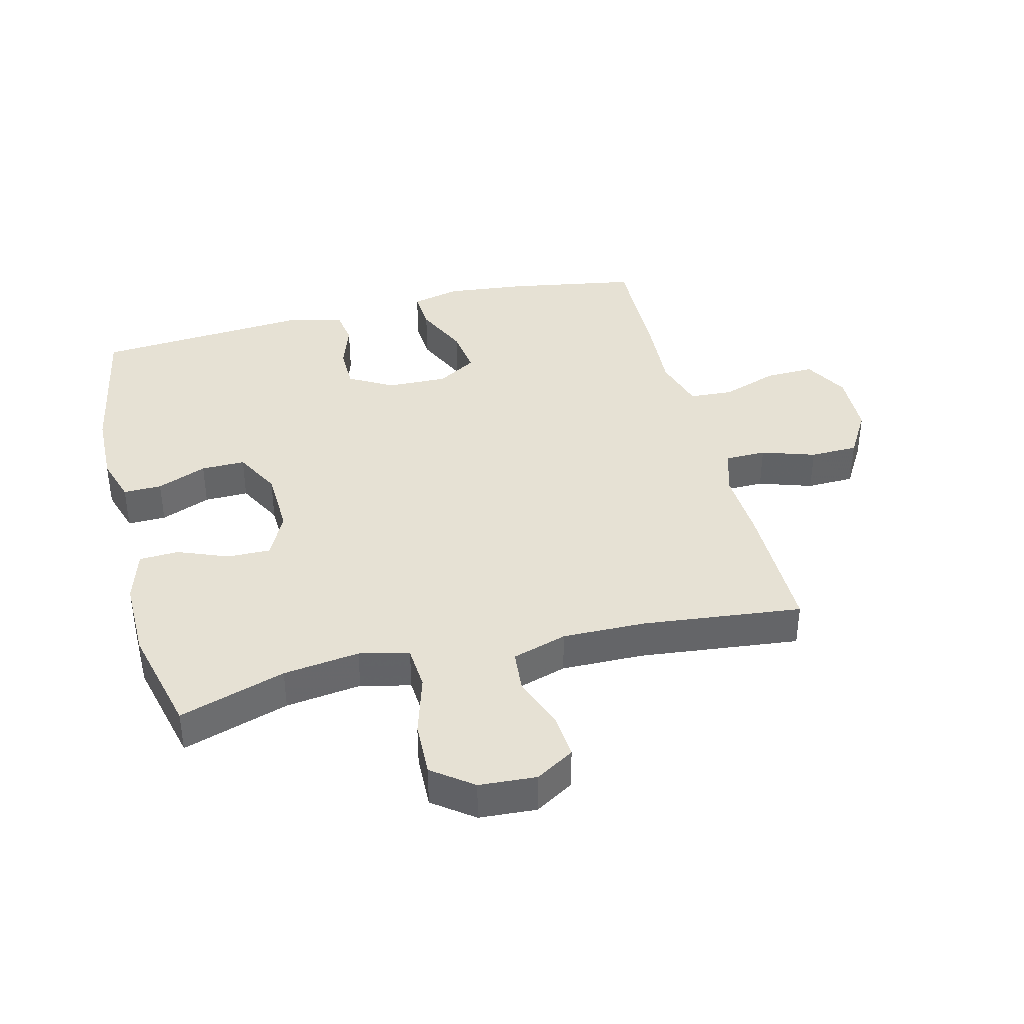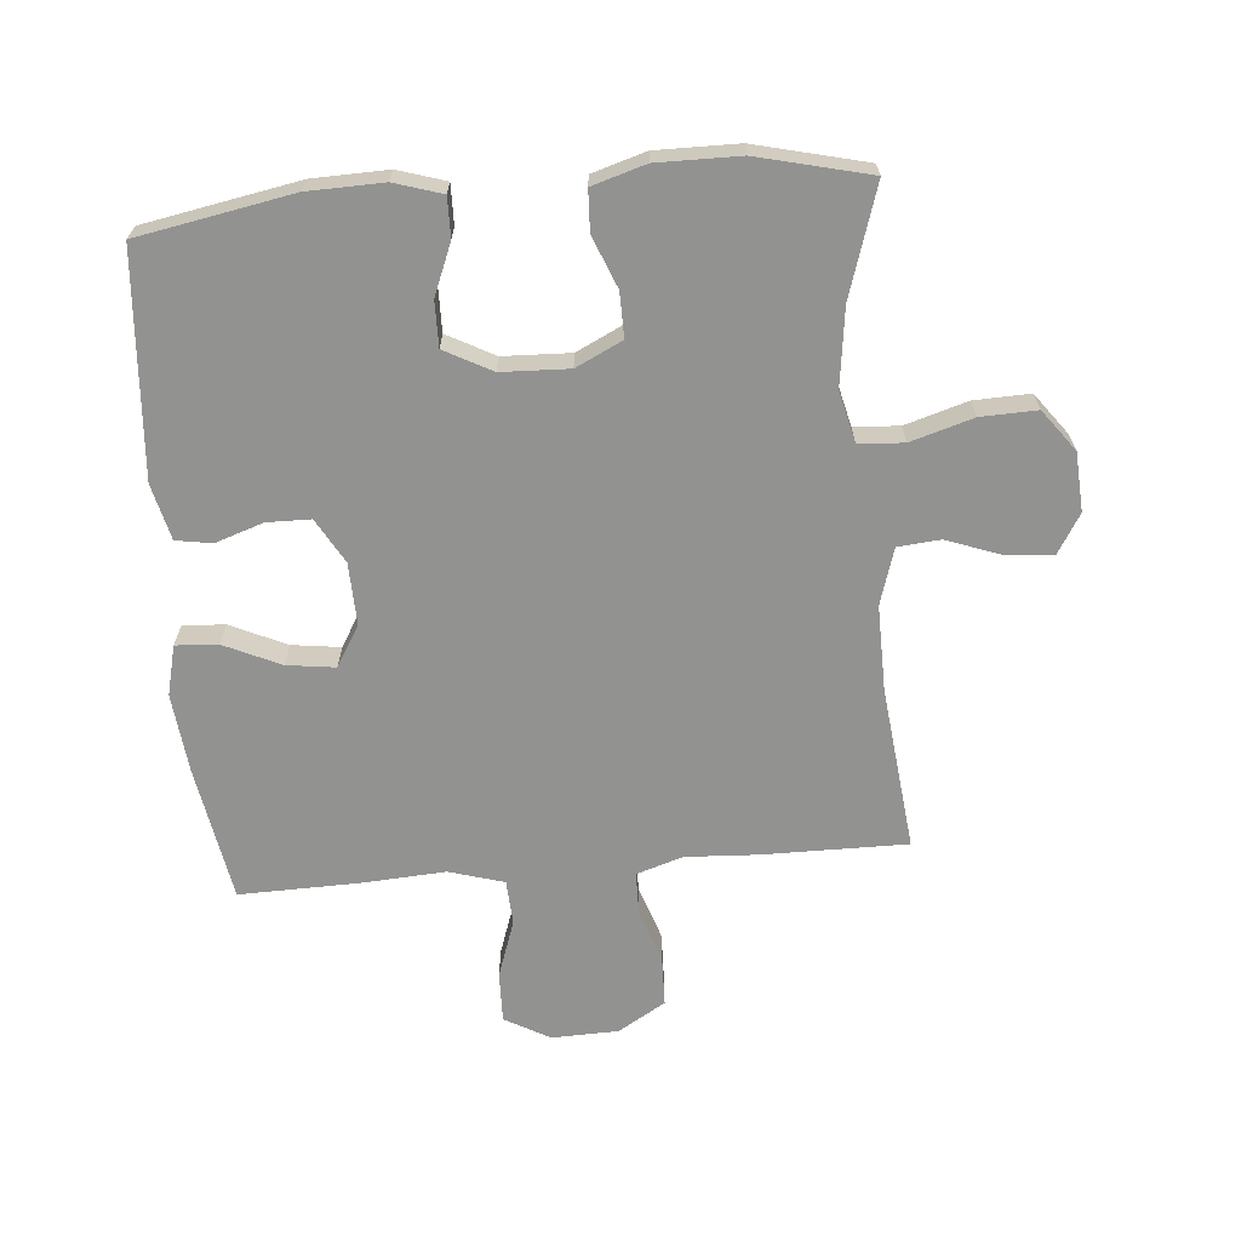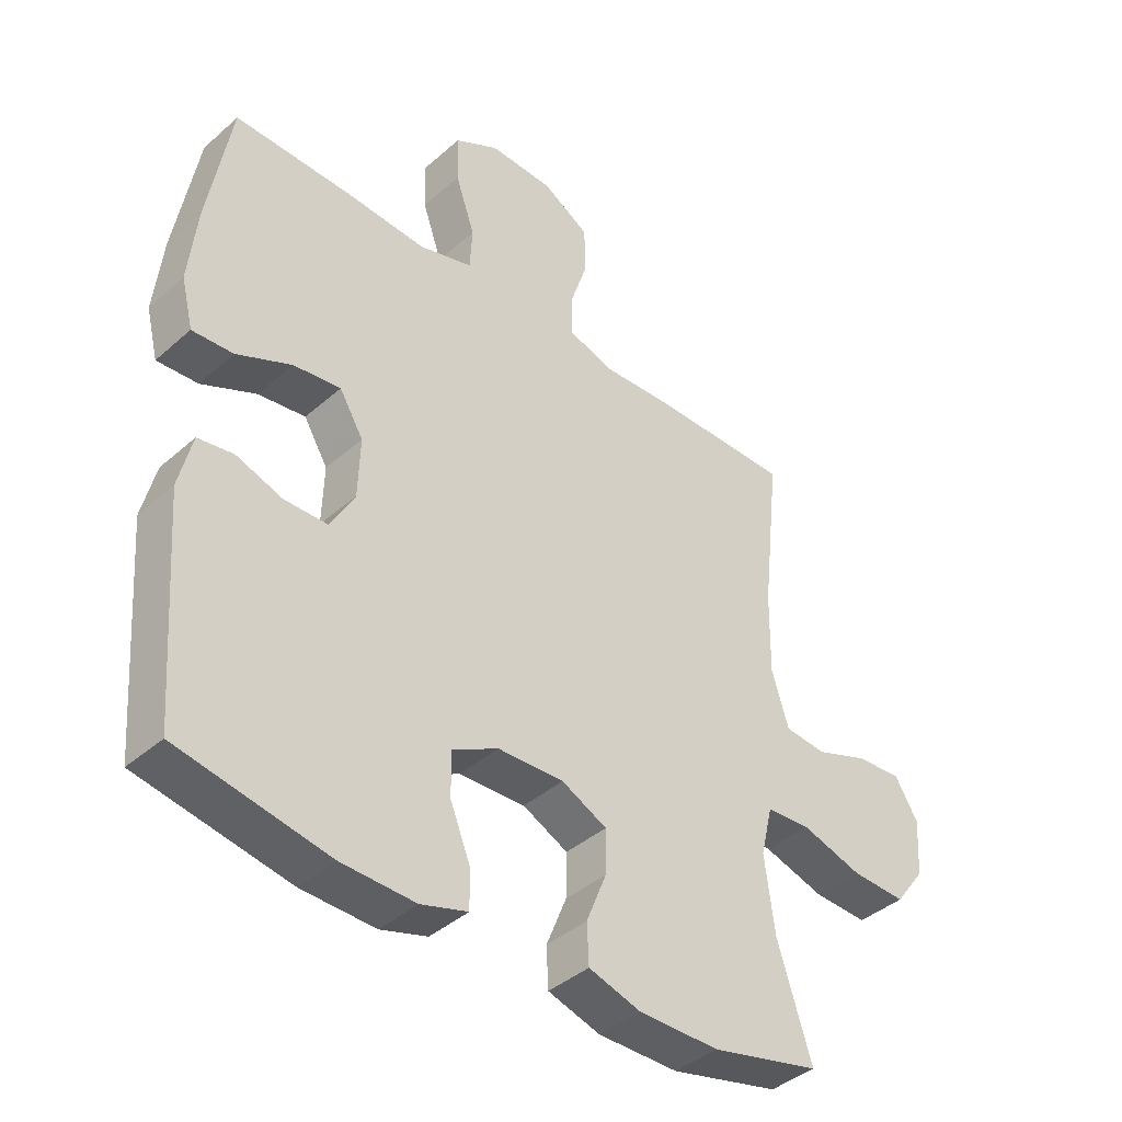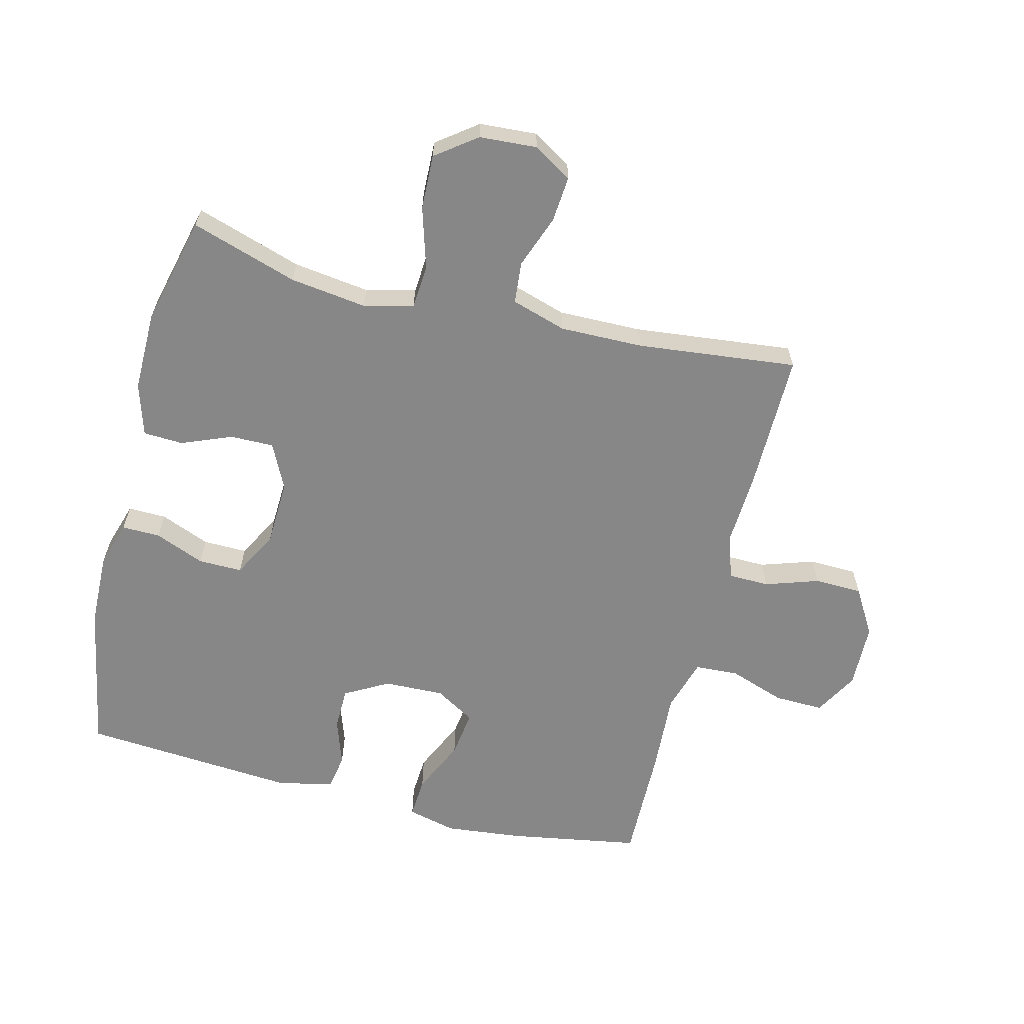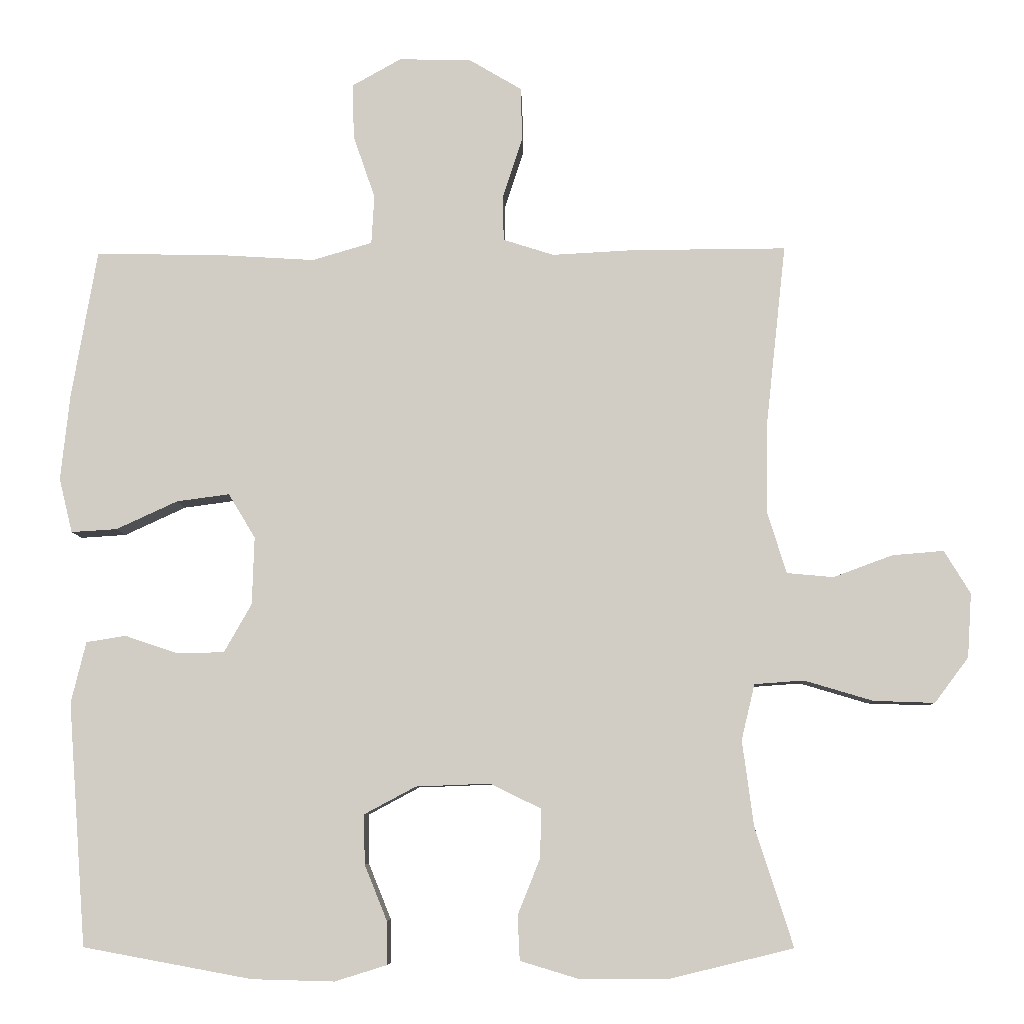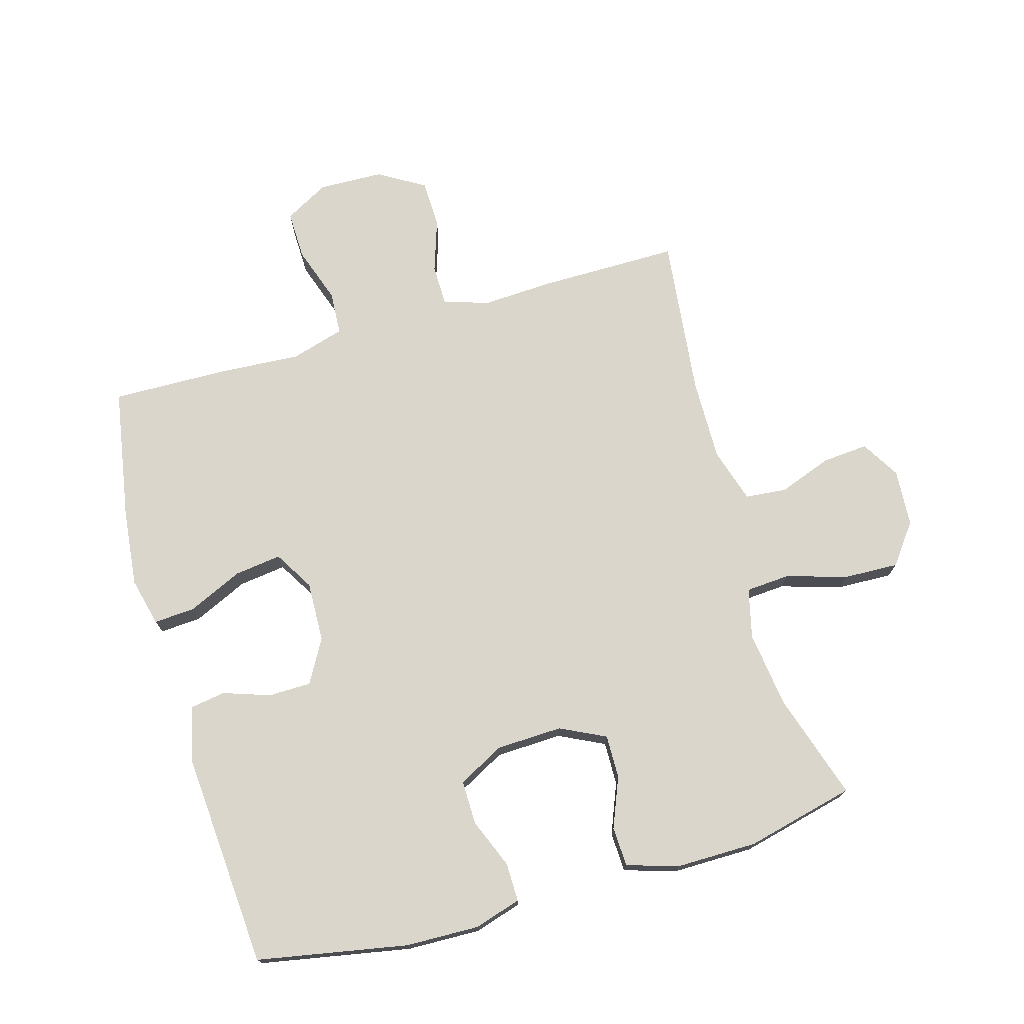
<metadata>
{"format":"obj","ext":"obj","renderer":"f3d","projection":"perspective","resolution":1024,"background":"white","views":[{"elev":39.0,"azim":-104.1,"up":"+Y"},{"elev":-66.2,"azim":-175.1,"up":"+Y"},{"elev":-40.6,"azim":137.0,"up":"+Z"},{"elev":-62.5,"azim":-104.1,"up":"+Y"},{"elev":-7.4,"azim":-178.1,"up":"+Z"},{"elev":73.6,"azim":164.1,"up":"+Y"}]}
</metadata>
<code>
v -0.5 0.07 0.5
v -0.279 0.07 0.499
v -0.165 0.07 0.493
v -0.093 0.07 0.516
v -0.092 0.07 0.581
v -0.12 0.07 0.666
v -0.118 0.07 0.742
v -0.044 0.07 0.786
v 0.059 0.07 0.789
v 0.129 0.07 0.75
v 0.127 0.07 0.672
v 0.096 0.07 0.582
v 0.1 0.07 0.513
v 0.185 0.07 0.488
v 0.314 0.07 0.496
v 0.5 0.07 0.5
v 0.536 0.07 0.29
v 0.549 0.07 0.167
v 0.53 0.07 0.09
v 0.465 0.07 0.094
v 0.378 0.07 0.134
v 0.303 0.07 0.144
v 0.265 0.07 0.081
v 0.268 0.07 -0.015
v 0.307 0.07 -0.084
v 0.375 0.07 -0.085
v 0.449 0.07 -0.06
v 0.505 0.07 -0.069
v 0.526 0.07 -0.156
v 0.5 0.07 -0.5
v 0.261 0.07 -0.544
v 0.144 0.07 -0.547
v 0.07 0.07 -0.524
v 0.071 0.07 -0.463
v 0.103 0.07 -0.384
v 0.104 0.07 -0.314
v 0.031 0.07 -0.275
v -0.074 0.07 -0.271
v -0.146 0.07 -0.306
v -0.145 0.07 -0.375
v -0.113 0.07 -0.455
v -0.116 0.07 -0.518
v -0.199 0.07 -0.543
v -0.327 0.07 -0.542
v -0.5 0.07 -0.5
v -0.446 0.07 -0.331
v -0.43 0.07 -0.21
v -0.449 0.07 -0.131
v -0.519 0.07 -0.126
v -0.616 0.07 -0.155
v -0.703 0.07 -0.158
v -0.751 0.07 -0.094
v -0.757 0.07 -0.003
v -0.72 0.07 0.058
v -0.647 0.07 0.052
v -0.563 0.07 0.021
v -0.497 0.07 0.027
v -0.47 0.07 0.114
v -0.472 0.07 0.246
v -0.5 0 0.5
v -0.279 0 0.499
v -0.165 0 0.493
v -0.093 0 0.516
v -0.092 0 0.581
v -0.12 0 0.666
v -0.118 0 0.742
v -0.044 0 0.786
v 0.059 0 0.789
v 0.129 0 0.75
v 0.127 0 0.672
v 0.096 0 0.582
v 0.1 0 0.513
v 0.185 0 0.488
v 0.314 0 0.496
v 0.5 0 0.5
v 0.536 0 0.29
v 0.549 0 0.167
v 0.53 0 0.09
v 0.465 0 0.094
v 0.378 0 0.134
v 0.303 0 0.144
v 0.265 0 0.081
v 0.268 0 -0.015
v 0.307 0 -0.084
v 0.375 0 -0.085
v 0.449 0 -0.06
v 0.505 0 -0.069
v 0.526 0 -0.156
v 0.5 0 -0.5
v 0.261 0 -0.544
v 0.144 0 -0.547
v 0.07 0 -0.524
v 0.071 0 -0.463
v 0.103 0 -0.384
v 0.104 0 -0.314
v 0.031 0 -0.275
v -0.074 0 -0.271
v -0.146 0 -0.306
v -0.145 0 -0.375
v -0.113 0 -0.455
v -0.116 0 -0.518
v -0.199 0 -0.543
v -0.327 0 -0.542
v -0.5 0 -0.5
v -0.446 0 -0.331
v -0.43 0 -0.21
v -0.449 0 -0.131
v -0.519 0 -0.126
v -0.616 0 -0.155
v -0.703 0 -0.158
v -0.751 0 -0.094
v -0.757 0 -0.003
v -0.72 0 0.058
v -0.647 0 0.052
v -0.563 0 0.021
v -0.497 0 0.027
v -0.47 0 0.114
v -0.472 0 0.246
f 54 55 56
f 53 54 56
f 52 53 56
f 51 52 56
f 50 51 56
f 49 50 56
f 48 49 56 57
f 44 45 46
f 43 44 46
f 42 43 46
f 41 42 46
f 40 41 46
f 39 40 46 47
f 38 39 47 48
f 33 34 35
f 32 33 35
f 31 32 35
f 30 31 35
f 29 30 35
f 28 29 35
f 27 28 35
f 26 27 35
f 25 26 35 36
f 24 25 36 37
f 19 20 21
f 18 19 21
f 17 18 21
f 16 17 21
f 15 16 21
f 14 15 21
f 13 14 21 22
f 10 11 12
f 9 10 12
f 8 9 12
f 7 8 12
f 6 7 12
f 5 6 12
f 4 5 12 13
f 13 22 23
f 4 13 23
f 3 4 23
f 24 37 38
f 23 24 38
f 3 23 38
f 2 3 38
f 1 2 38
f 59 1 38
f 58 59 38 48
f 48 57 58
f 115 114 113
f 115 113 112
f 115 112 111
f 115 111 110
f 115 110 109
f 115 109 108
f 116 115 108 107
f 105 104 103
f 105 103 102
f 105 102 101
f 105 101 100
f 105 100 99
f 106 105 99 98
f 107 106 98 97
f 94 93 92
f 94 92 91
f 94 91 90
f 94 90 89
f 94 89 88
f 94 88 87
f 94 87 86
f 94 86 85
f 95 94 85 84
f 96 95 84 83
f 80 79 78
f 80 78 77
f 80 77 76
f 80 76 75
f 80 75 74
f 80 74 73
f 81 80 73 72
f 71 70 69
f 71 69 68
f 71 68 67
f 71 67 66
f 71 66 65
f 71 65 64
f 72 71 64 63
f 82 81 72
f 82 72 63
f 82 63 62
f 97 96 83
f 97 83 82
f 97 82 62
f 97 62 61
f 97 61 60
f 97 60 118
f 107 97 118 117
f 117 116 107
f 1 60 61 2
f 2 61 62 3
f 3 62 63 4
f 4 63 64 5
f 5 64 65 6
f 6 65 66 7
f 7 66 67 8
f 8 67 68 9
f 9 68 69 10
f 10 69 70 11
f 11 70 71 12
f 12 71 72 13
f 13 72 73 14
f 14 73 74 15
f 15 74 75 16
f 16 75 76 17
f 17 76 77 18
f 18 77 78 19
f 19 78 79 20
f 20 79 80 21
f 21 80 81 22
f 22 81 82 23
f 23 82 83 24
f 24 83 84 25
f 25 84 85 26
f 26 85 86 27
f 27 86 87 28
f 28 87 88 29
f 29 88 89 30
f 30 89 90 31
f 31 90 91 32
f 32 91 92 33
f 33 92 93 34
f 34 93 94 35
f 35 94 95 36
f 36 95 96 37
f 37 96 97 38
f 38 97 98 39
f 39 98 99 40
f 40 99 100 41
f 41 100 101 42
f 42 101 102 43
f 43 102 103 44
f 44 103 104 45
f 45 104 105 46
f 46 105 106 47
f 47 106 107 48
f 48 107 108 49
f 49 108 109 50
f 50 109 110 51
f 51 110 111 52
f 52 111 112 53
f 53 112 113 54
f 54 113 114 55
f 55 114 115 56
f 56 115 116 57
f 57 116 117 58
f 58 117 118 59
f 59 118 60 1

</code>
